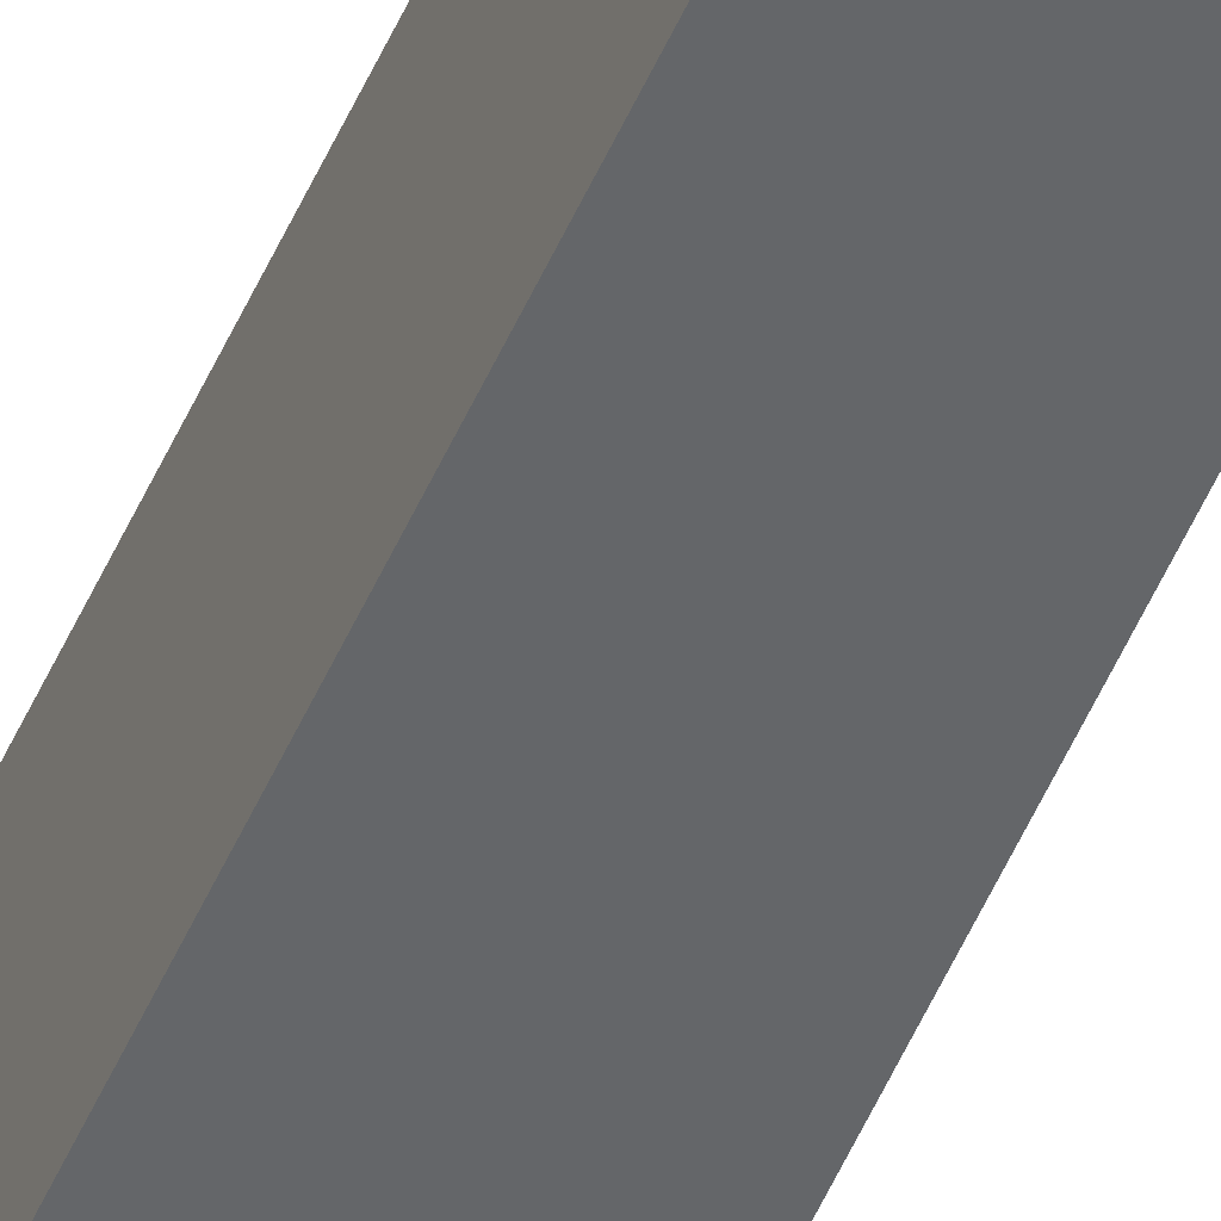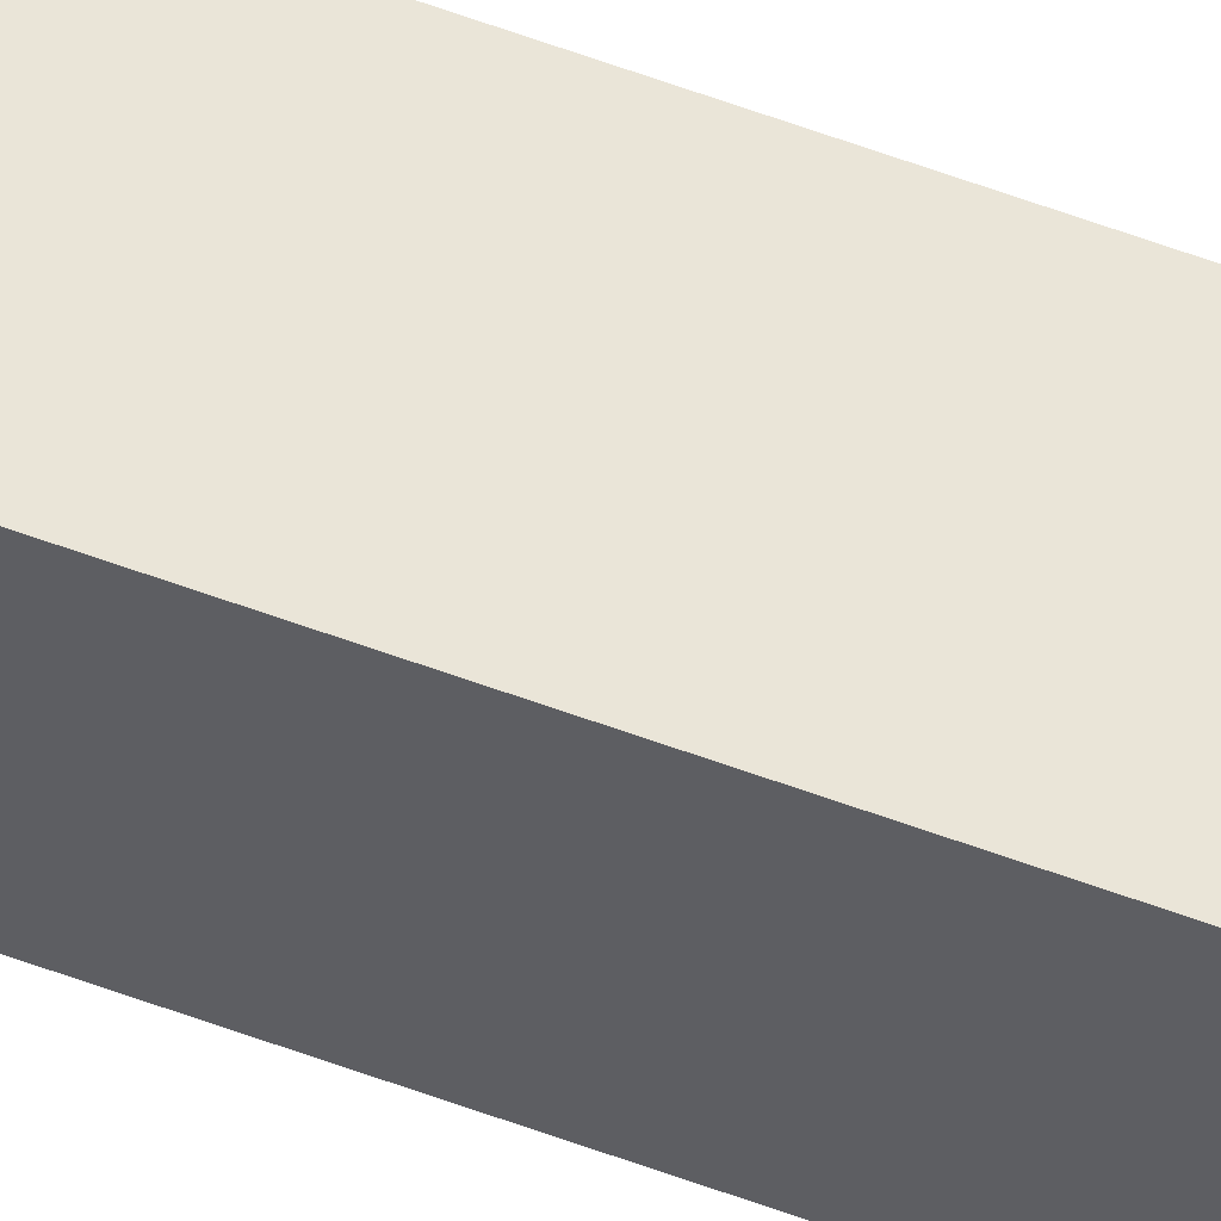
<metadata>
{"format":"obj","ext":"obj","renderer":"f3d","projection":"perspective","resolution":1024,"background":"white","views":[{"elev":-51.7,"azim":157.0,"up":"+Y"},{"elev":59.4,"azim":110.9,"up":"+Y"}]}
</metadata>
<code>
g pb_Mesh106644
v 0.1386 -0.07069 8.374
v 0.01843 -0.07069 8.374
v 0.1386 0.07069 8.374
v 0.01843 0.07069 8.374
v 0.01843 -0.07069 8.374
v 0.01843 -0.07069 -0.09232
v 0.01843 0.07069 8.374
v 0.01843 0.07069 -0.09232
v 0.01843 -0.07069 -0.09232
v 0.1386 -0.07069 -0.09232
v 0.01843 0.07069 -0.09232
v 0.1386 0.07069 -0.09232
v 0.1386 -0.07069 -0.09232
v 0.1386 -0.07069 8.374
v 0.1386 0.07069 -0.09232
v 0.1386 0.07069 8.374
v 0.1386 0.07069 8.374
v 0.01843 0.07069 8.374
v 0.1386 0.07069 -0.09232
v 0.01843 0.07069 -0.09232
v 0.1386 -0.07069 -0.09232
v 0.01843 -0.07069 -0.09232
v 0.1386 -0.07069 8.374
v 0.01843 -0.07069 8.374
g pb_Mesh106644_0
f 3 2 1
f 3 4 2
f 7 6 5
f 7 8 6
f 11 10 9
f 11 12 10
f 15 14 13
f 15 16 14
f 19 18 17
f 19 20 18
f 23 22 21
f 23 24 22

</code>
